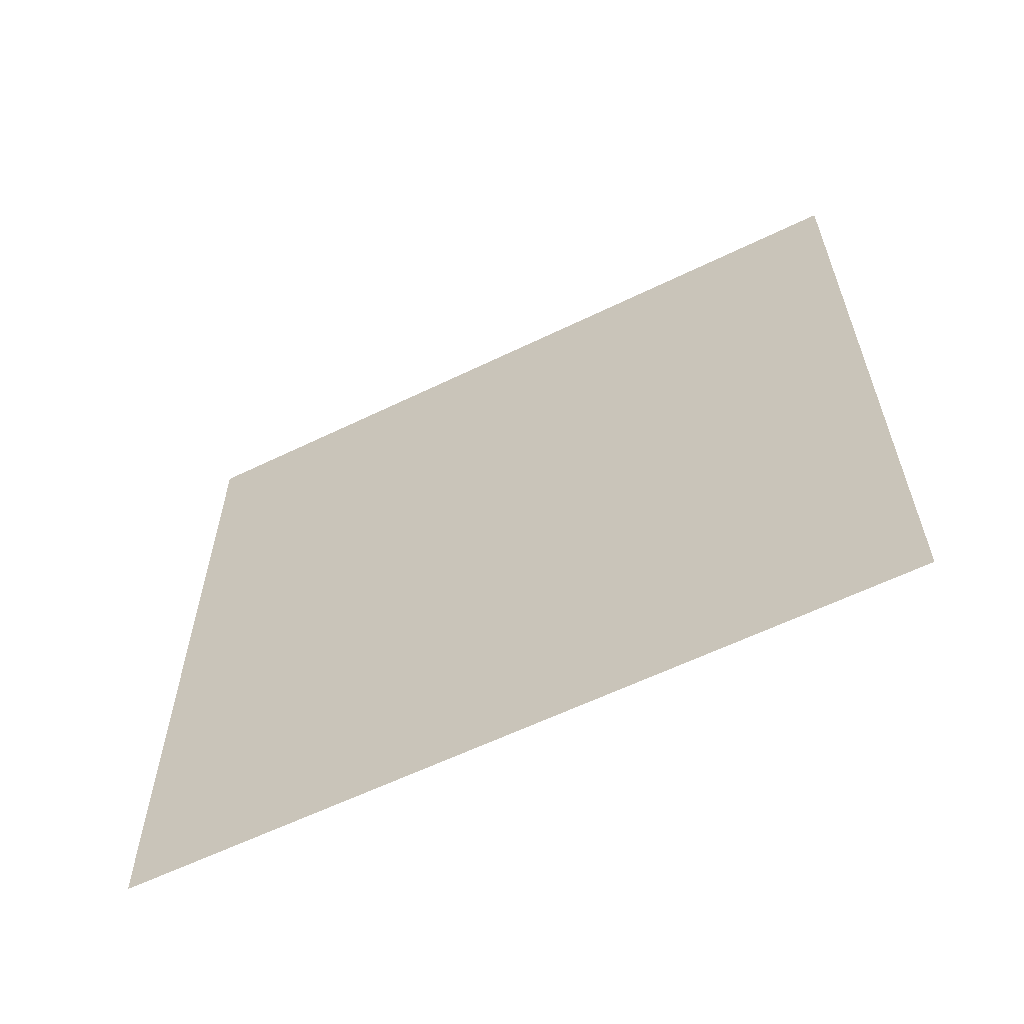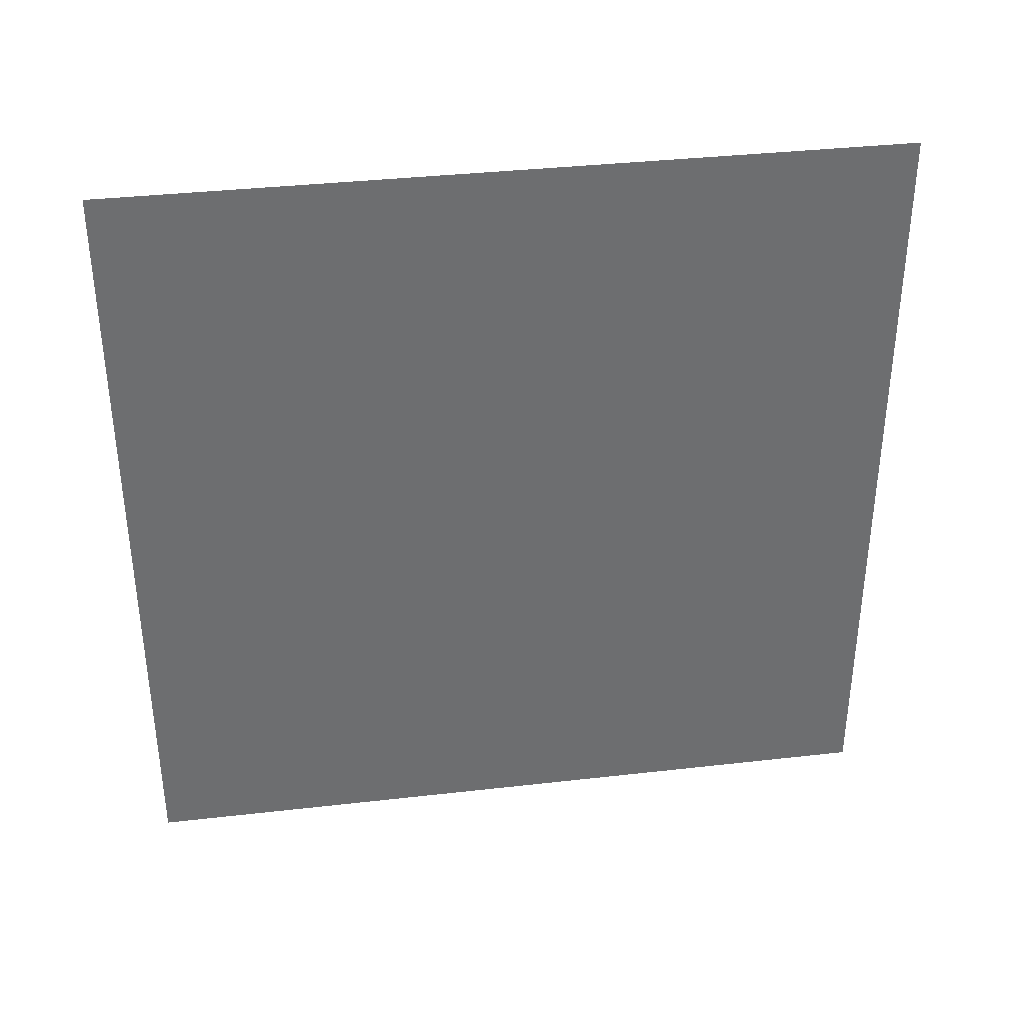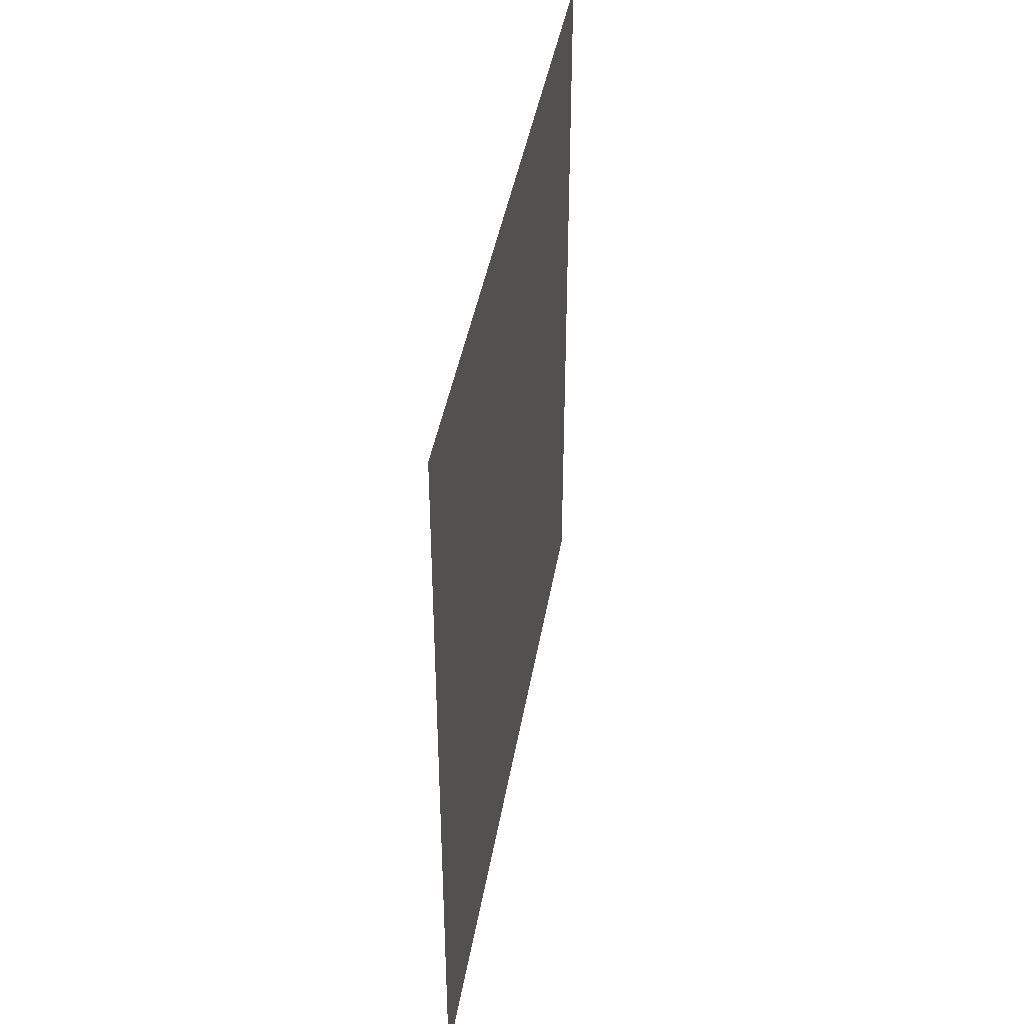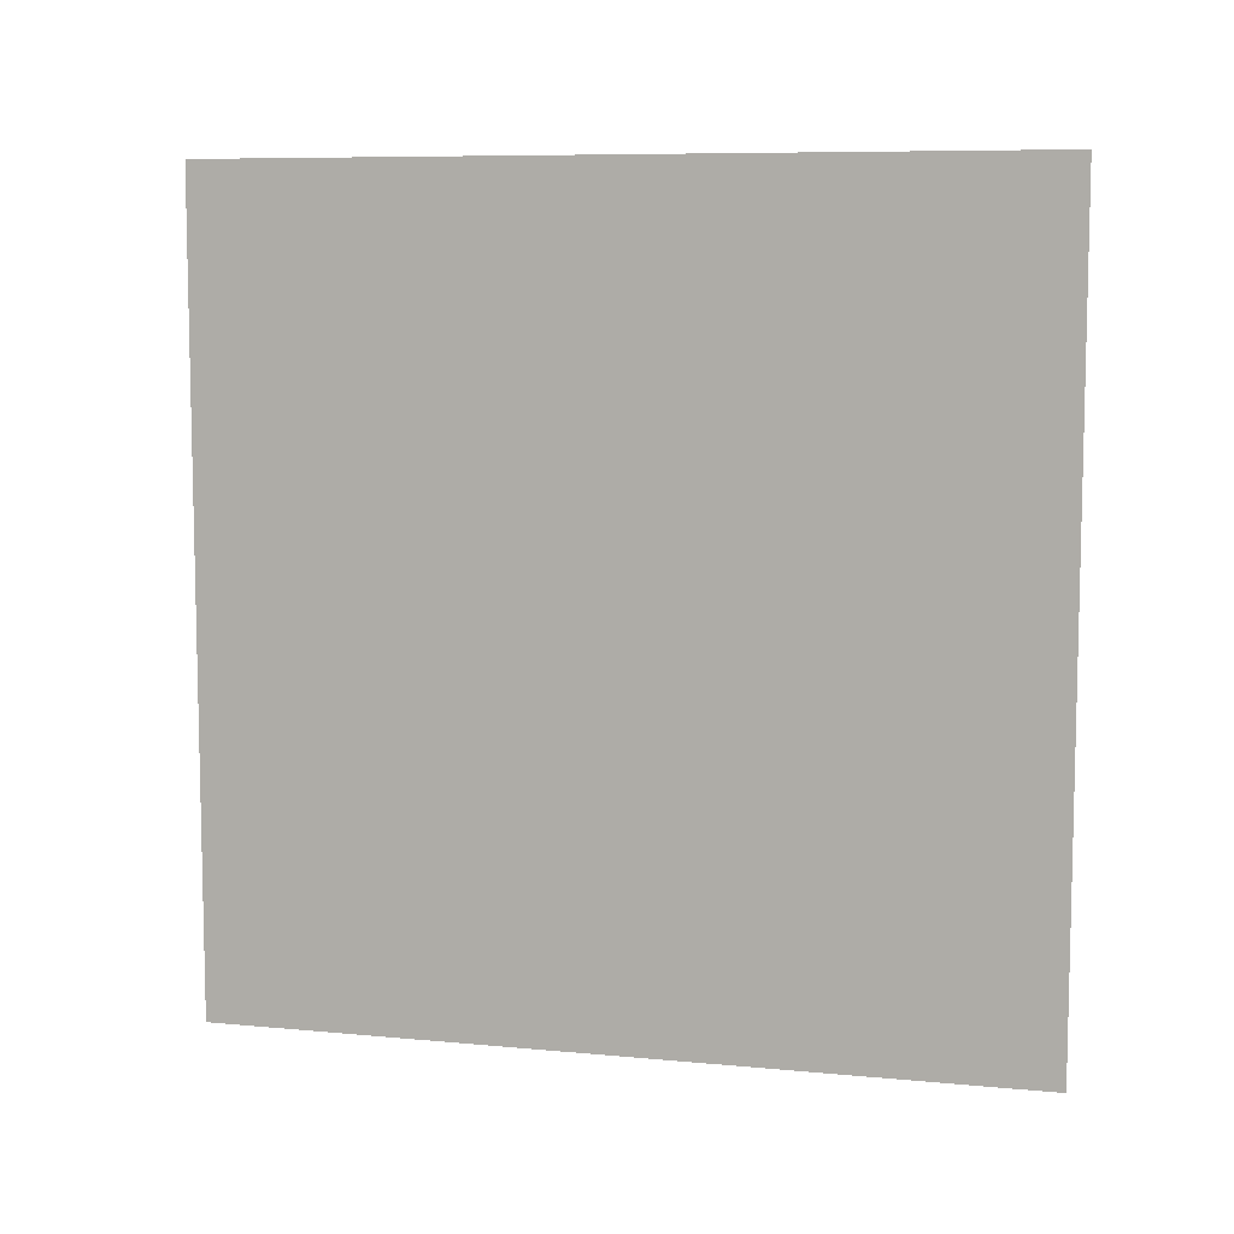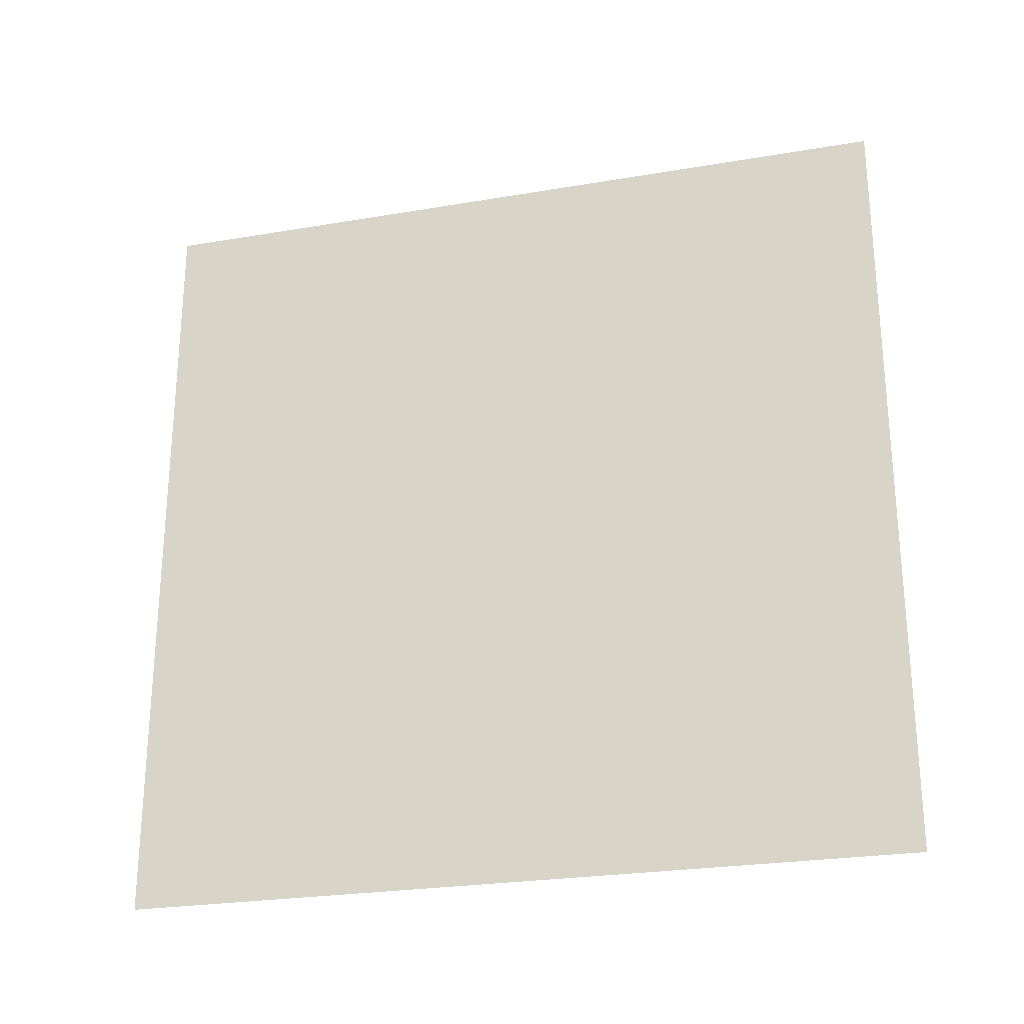
<metadata>
{"format":"obj","ext":"obj","renderer":"f3d","projection":"perspective","resolution":1024,"background":"white","views":[{"elev":-60.5,"azim":-63.6,"up":"+Y"},{"elev":36.3,"azim":-98.5,"up":"+Y"},{"elev":41.4,"azim":-170.5,"up":"+Y"},{"elev":8.2,"azim":104.6,"up":"+Z"},{"elev":-25.4,"azim":-74.7,"up":"+Y"}]}
</metadata>
<code>
v 0 -0.5 -0.5
v 0 0.5 -0.5
v 0 0.5 0.5
v 0 -0.5 0.5
f 1 2 3
f 1 3 4

</code>
